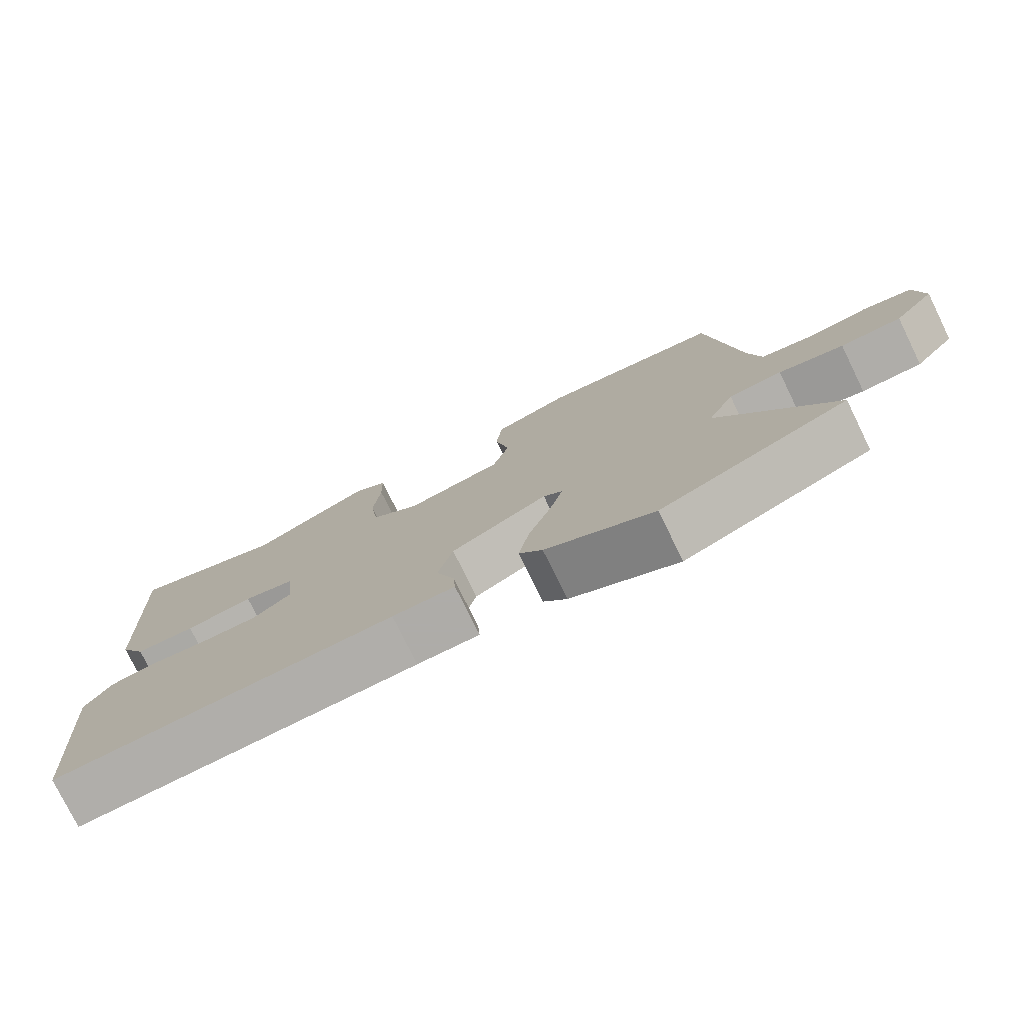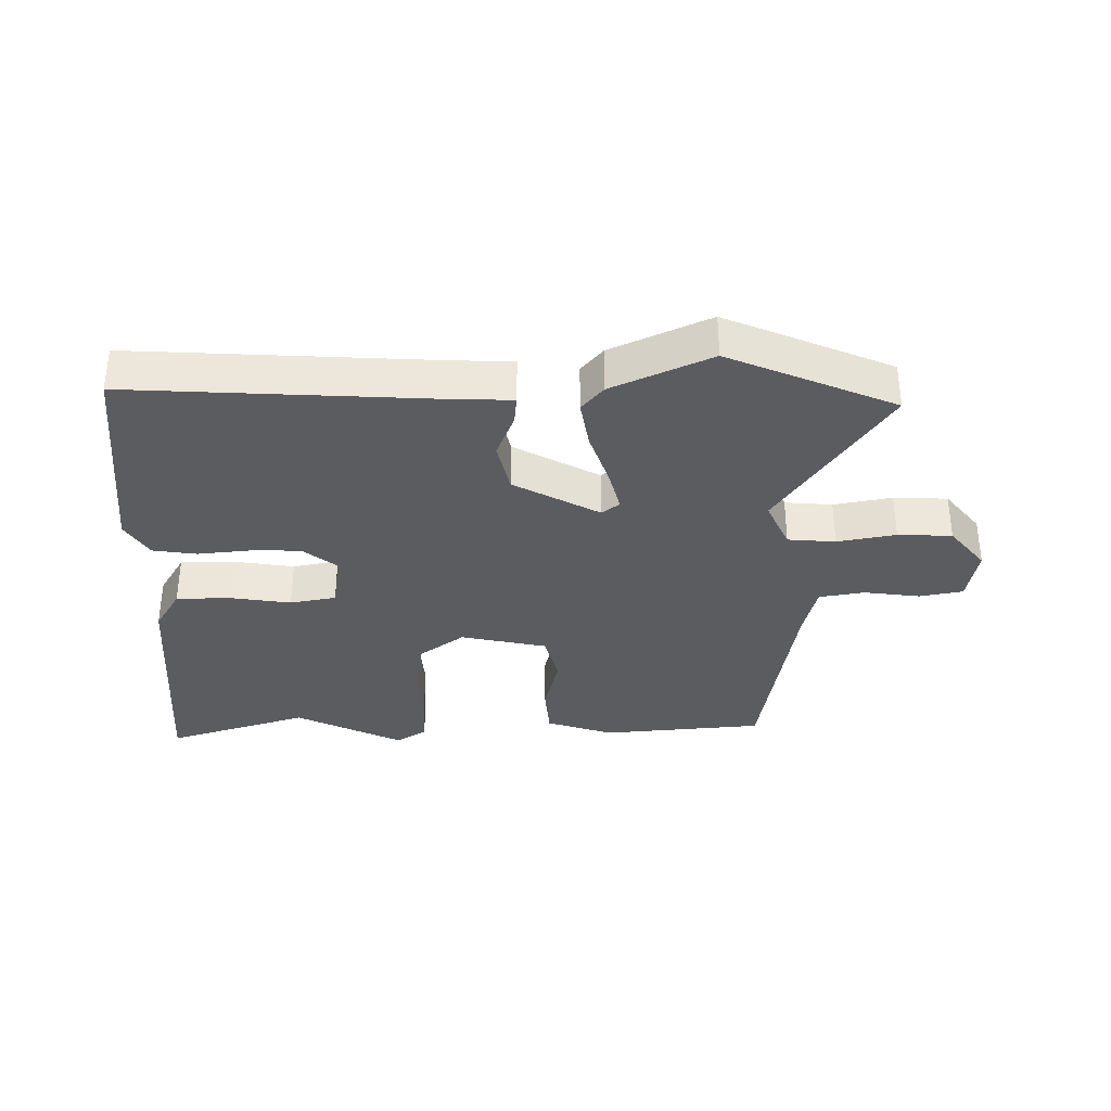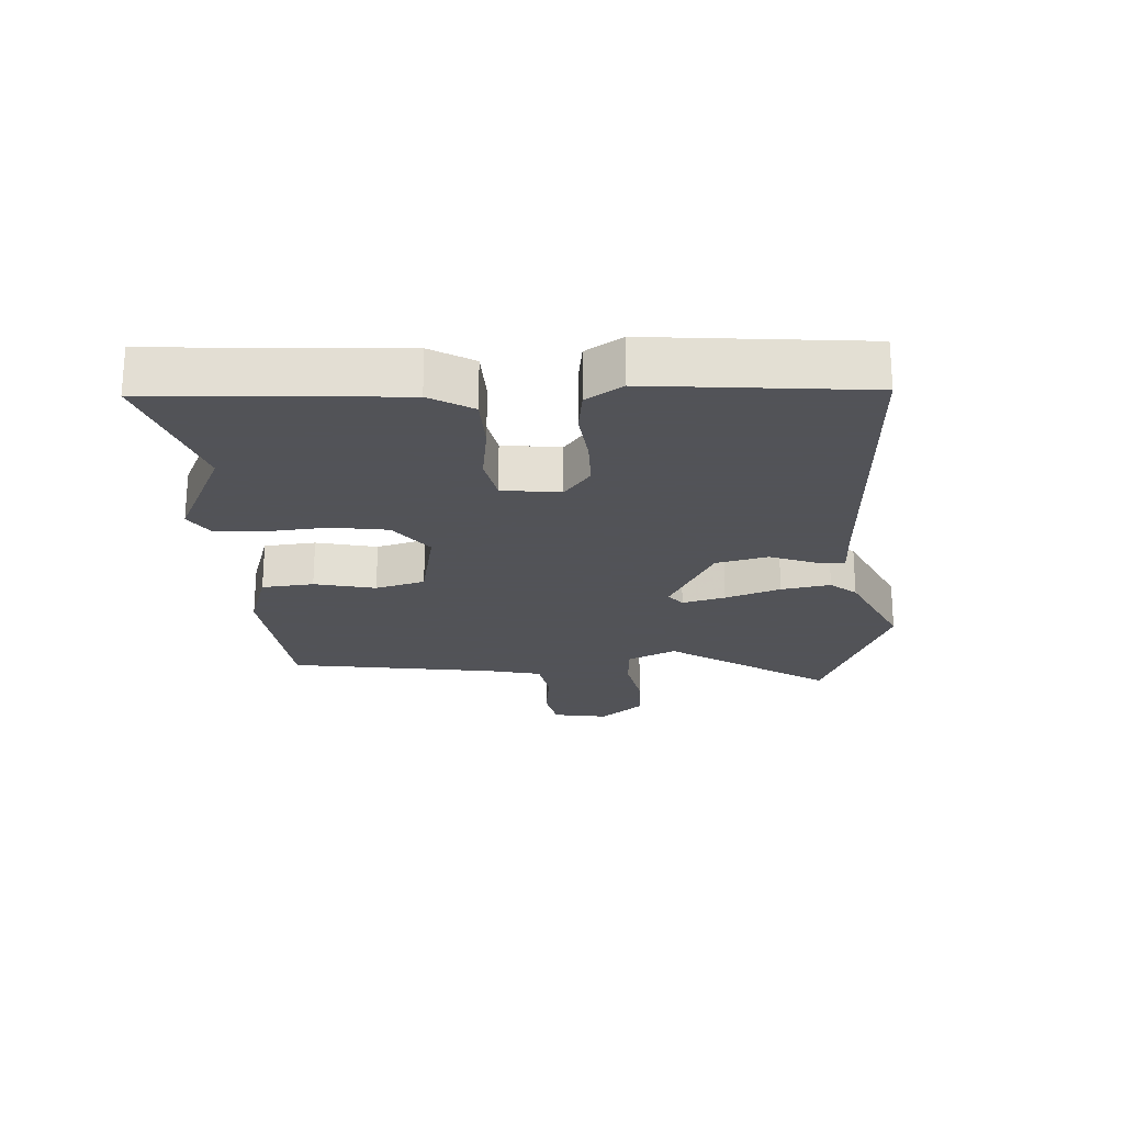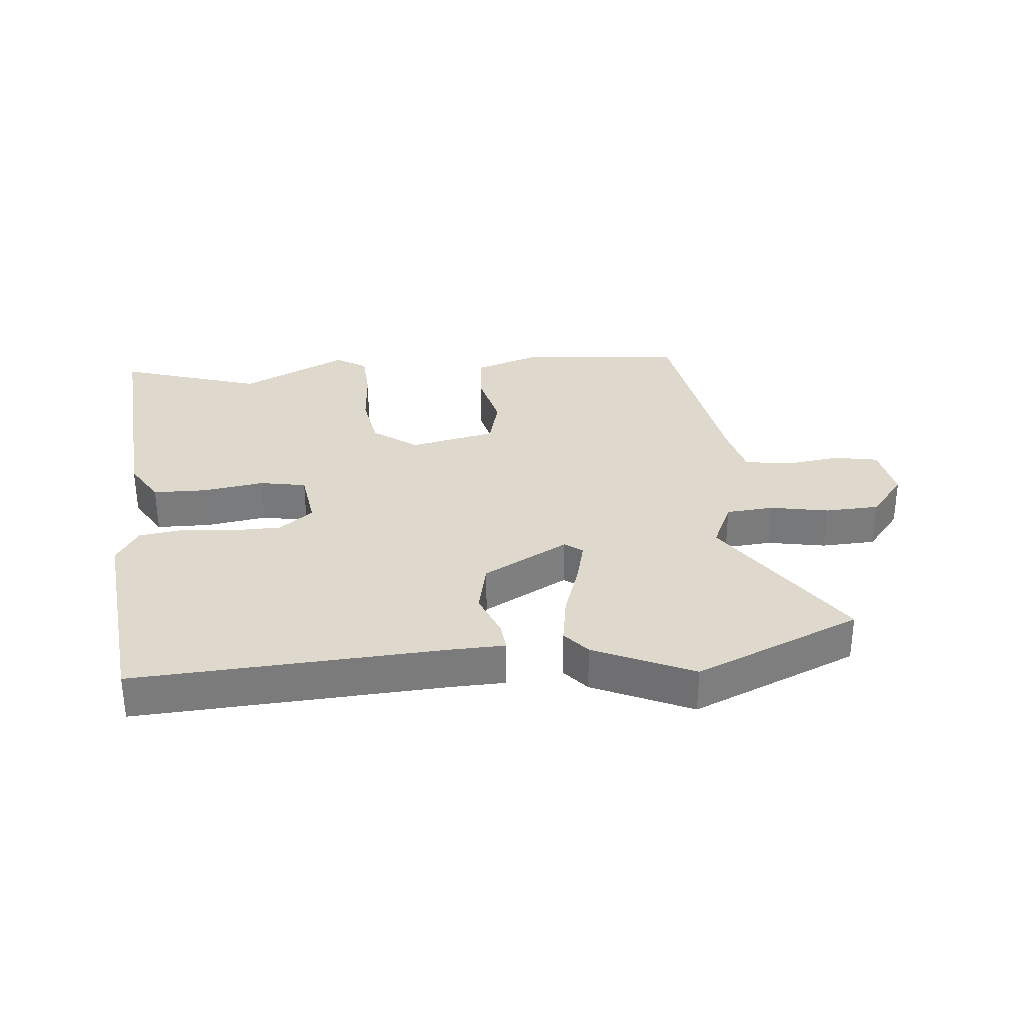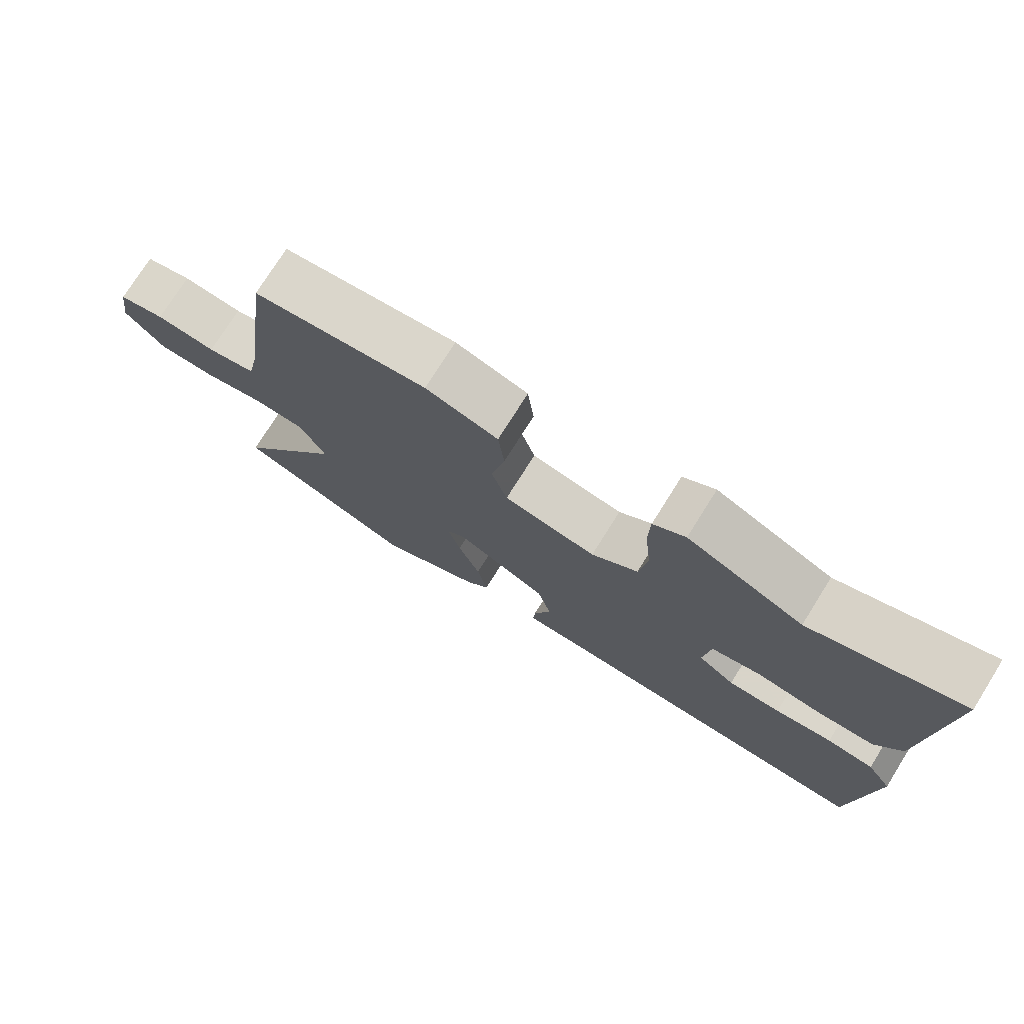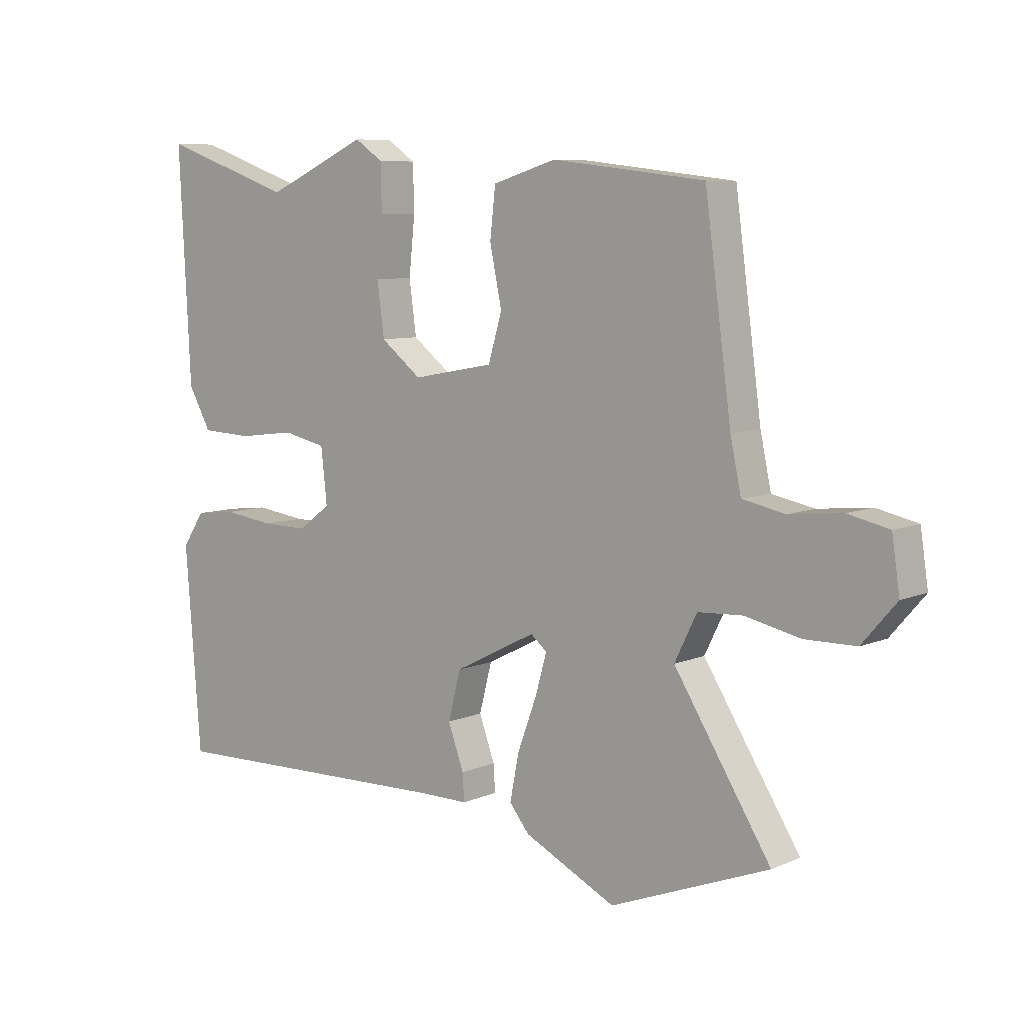
<metadata>
{"format":"obj","ext":"obj","renderer":"f3d","projection":"perspective","resolution":1024,"background":"white","views":[{"elev":-77.0,"azim":-153.9,"up":"+Z"},{"elev":-34.5,"azim":178.9,"up":"+Y"},{"elev":-22.5,"azim":92.4,"up":"+Y"},{"elev":31.9,"azim":172.9,"up":"+Y"},{"elev":75.2,"azim":32.1,"up":"+Z"},{"elev":7.7,"azim":-139.9,"up":"+Z"}]}
</metadata>
<code>
v 0.302 0.07 0.431
v 0.523 0.07 0.508
v 0.504 0.07 0.125
v 0.466 0.07 0.057
v 0.381 0.07 0.053
v 0.285 0.07 0.065
v 0.213 0.07 0.049
v 0.203 0.07 -0.042
v 0.257 0.07 -0.082
v 0.334 0.07 -0.081
v 0.418 0.07 -0.07
v 0.487 0.07 -0.078
v 0.524 0.07 -0.134
v 0.498 0.07 -0.471
v 0.014 0.07 -0.458
v -0.074 0.07 -0.458
v -0.071 0.07 -0.413
v -0.045 0.07 -0.341
v -0.066 0.07 -0.26
v -0.202 0.07 -0.191
v -0.229 0.07 -0.213
v -0.21 0.07 -0.28
v -0.178 0.07 -0.366
v -0.163 0.07 -0.443
v -0.196 0.07 -0.484
v -0.349 0.07 -0.559
v -0.613 0.07 -0.456
v -0.452 0.07 -0.201
v -0.489 0.07 -0.126
v -0.564 0.07 -0.122
v -0.655 0.07 -0.142
v -0.74 0.07 -0.141
v -0.797 0.07 -0.075
v -0.784 0.07 0.012
v -0.716 0.07 0.027
v -0.628 0.07 0.018
v -0.557 0.07 0.032
v -0.539 0.07 0.117
v -0.495 0.07 0.444
v -0.241 0.07 0.474
v -0.135 0.07 0.442
v -0.126 0.07 0.361
v -0.146 0.07 0.265
v -0.123 0.07 0.188
v 0.013 0.07 0.163
v 0.081 0.07 0.216
v 0.093 0.07 0.304
v 0.083 0.07 0.399
v 0.085 0.07 0.476
v 0.132 0.07 0.508
v 0.302 0 0.431
v 0.523 0 0.508
v 0.504 0 0.125
v 0.466 0 0.057
v 0.381 0 0.053
v 0.285 0 0.065
v 0.213 0 0.049
v 0.203 0 -0.042
v 0.257 0 -0.082
v 0.334 0 -0.081
v 0.418 0 -0.07
v 0.487 0 -0.078
v 0.524 0 -0.134
v 0.498 0 -0.471
v 0.014 0 -0.458
v -0.074 0 -0.458
v -0.071 0 -0.413
v -0.045 0 -0.341
v -0.066 0 -0.26
v -0.202 0 -0.191
v -0.229 0 -0.213
v -0.21 0 -0.28
v -0.178 0 -0.366
v -0.163 0 -0.443
v -0.196 0 -0.484
v -0.349 0 -0.559
v -0.613 0 -0.456
v -0.452 0 -0.201
v -0.489 0 -0.126
v -0.564 0 -0.122
v -0.655 0 -0.142
v -0.74 0 -0.141
v -0.797 0 -0.075
v -0.784 0 0.012
v -0.716 0 0.027
v -0.628 0 0.018
v -0.557 0 0.032
v -0.539 0 0.117
v -0.495 0 0.444
v -0.241 0 0.474
v -0.135 0 0.442
v -0.126 0 0.361
v -0.146 0 0.265
v -0.123 0 0.188
v 0.013 0 0.163
v 0.081 0 0.216
v 0.093 0 0.304
v 0.083 0 0.399
v 0.085 0 0.476
v 0.132 0 0.508
f 49 50 1
f 48 49 1
f 47 48 1
f 4 5 6
f 3 4 6
f 2 3 6
f 1 2 6
f 47 1 6
f 46 47 6
f 45 46 6 7
f 44 45 7 8
f 41 42 43
f 40 41 43
f 39 40 43
f 38 39 43
f 37 38 43 44
f 34 35 36
f 33 34 36
f 32 33 36
f 31 32 36
f 30 31 36
f 29 30 36 37
f 44 8 9
f 37 44 9
f 29 37 9
f 28 29 9
f 26 27 28
f 25 26 28
f 24 25 28
f 23 24 28
f 22 23 28
f 15 16 17 18
f 15 18 19
f 14 15 19
f 13 14 19
f 12 13 19
f 11 12 19
f 10 11 19
f 9 10 19 20
f 21 22 28
f 20 21 28
f 9 20 28
f 51 100 99
f 51 99 98
f 51 98 97
f 56 55 54
f 56 54 53
f 56 53 52
f 56 52 51
f 56 51 97
f 56 97 96
f 57 56 96 95
f 58 57 95 94
f 93 92 91
f 93 91 90
f 93 90 89
f 93 89 88
f 94 93 88 87
f 86 85 84
f 86 84 83
f 86 83 82
f 86 82 81
f 86 81 80
f 87 86 80 79
f 59 58 94
f 59 94 87
f 59 87 79
f 59 79 78
f 78 77 76
f 78 76 75
f 78 75 74
f 78 74 73
f 78 73 72
f 68 67 66 65
f 69 68 65
f 69 65 64
f 69 64 63
f 69 63 62
f 69 62 61
f 69 61 60
f 70 69 60 59
f 78 72 71
f 78 71 70
f 78 70 59
f 1 51 52 2
f 2 52 53 3
f 3 53 54 4
f 4 54 55 5
f 5 55 56 6
f 6 56 57 7
f 7 57 58 8
f 8 58 59 9
f 9 59 60 10
f 10 60 61 11
f 11 61 62 12
f 12 62 63 13
f 13 63 64 14
f 14 64 65 15
f 15 65 66 16
f 16 66 67 17
f 17 67 68 18
f 18 68 69 19
f 19 69 70 20
f 20 70 71 21
f 21 71 72 22
f 22 72 73 23
f 23 73 74 24
f 24 74 75 25
f 25 75 76 26
f 26 76 77 27
f 27 77 78 28
f 28 78 79 29
f 29 79 80 30
f 30 80 81 31
f 31 81 82 32
f 32 82 83 33
f 33 83 84 34
f 34 84 85 35
f 35 85 86 36
f 36 86 87 37
f 37 87 88 38
f 38 88 89 39
f 39 89 90 40
f 40 90 91 41
f 41 91 92 42
f 42 92 93 43
f 43 93 94 44
f 44 94 95 45
f 45 95 96 46
f 46 96 97 47
f 47 97 98 48
f 48 98 99 49
f 49 99 100 50
f 50 100 51 1

</code>
